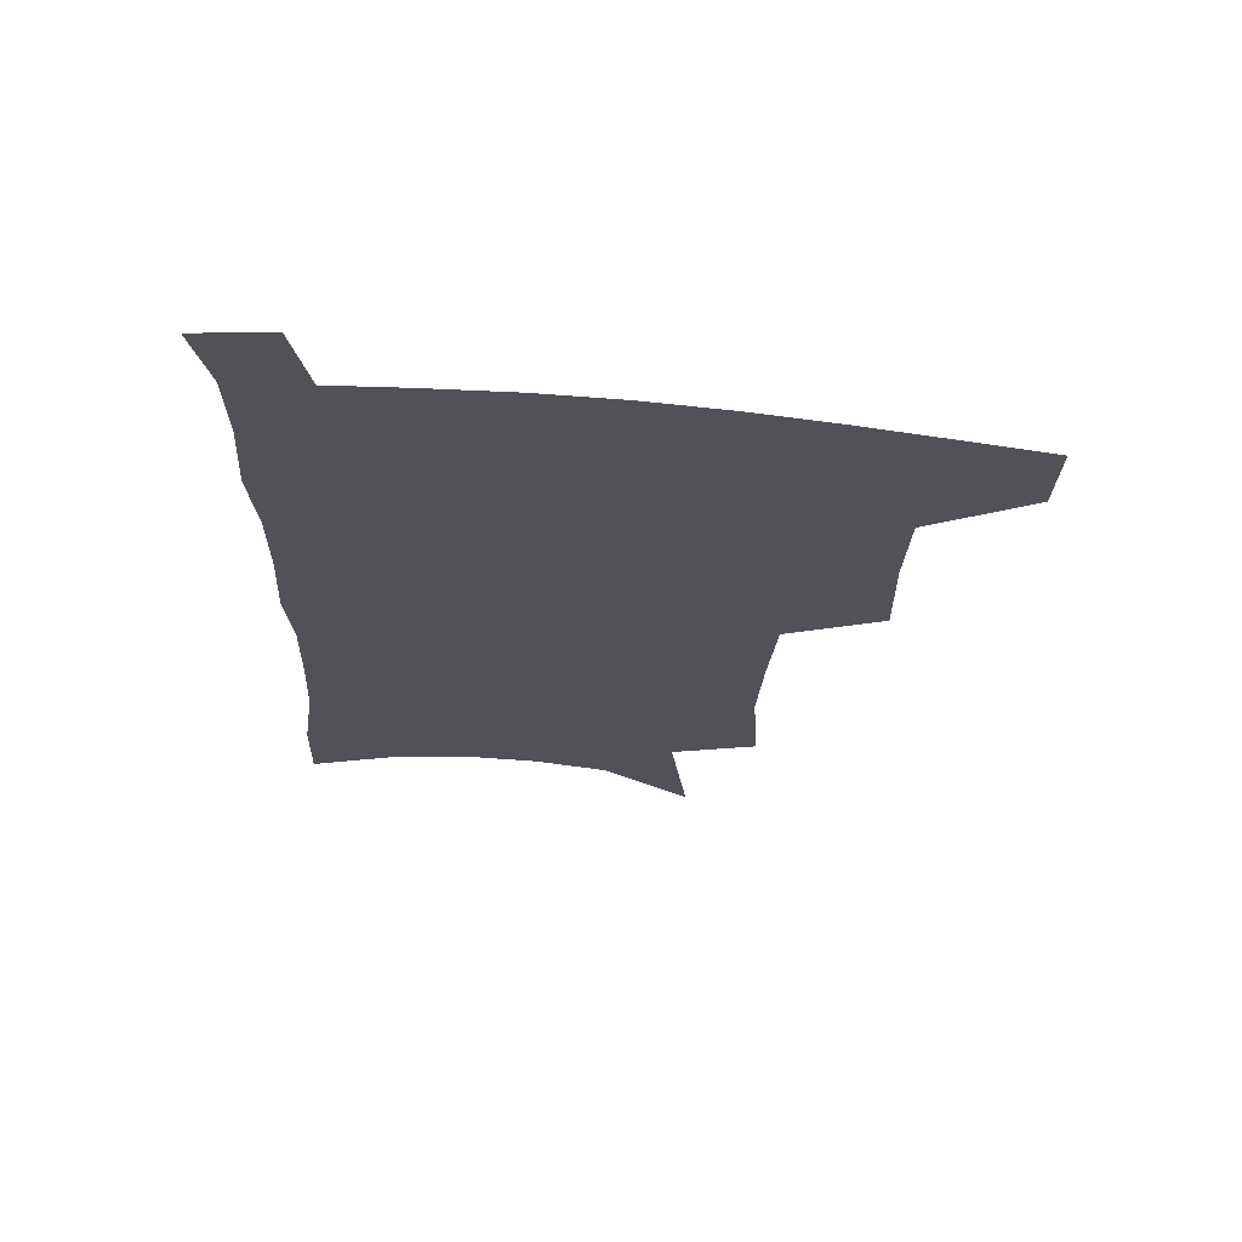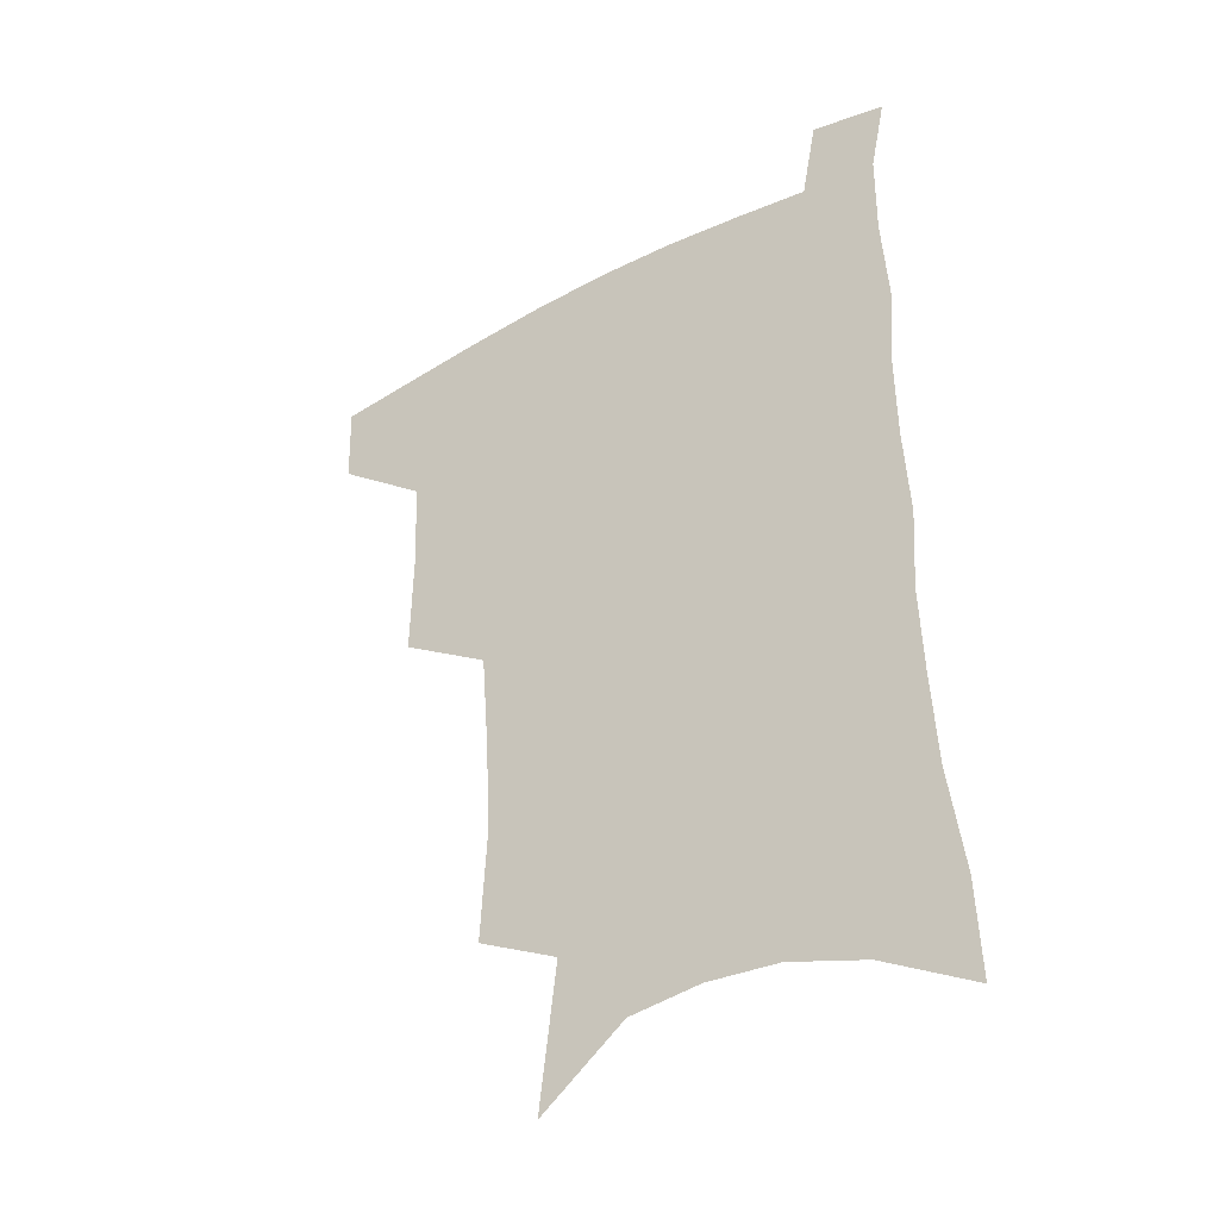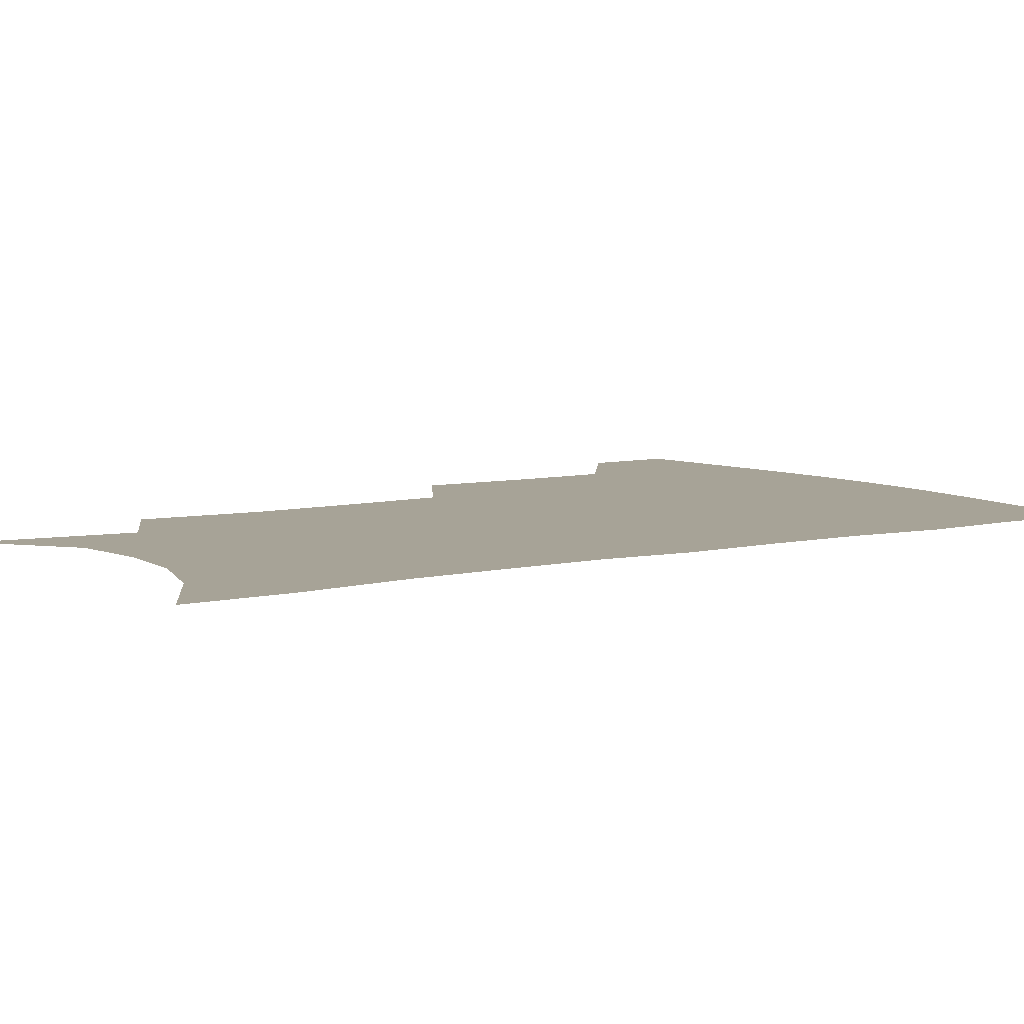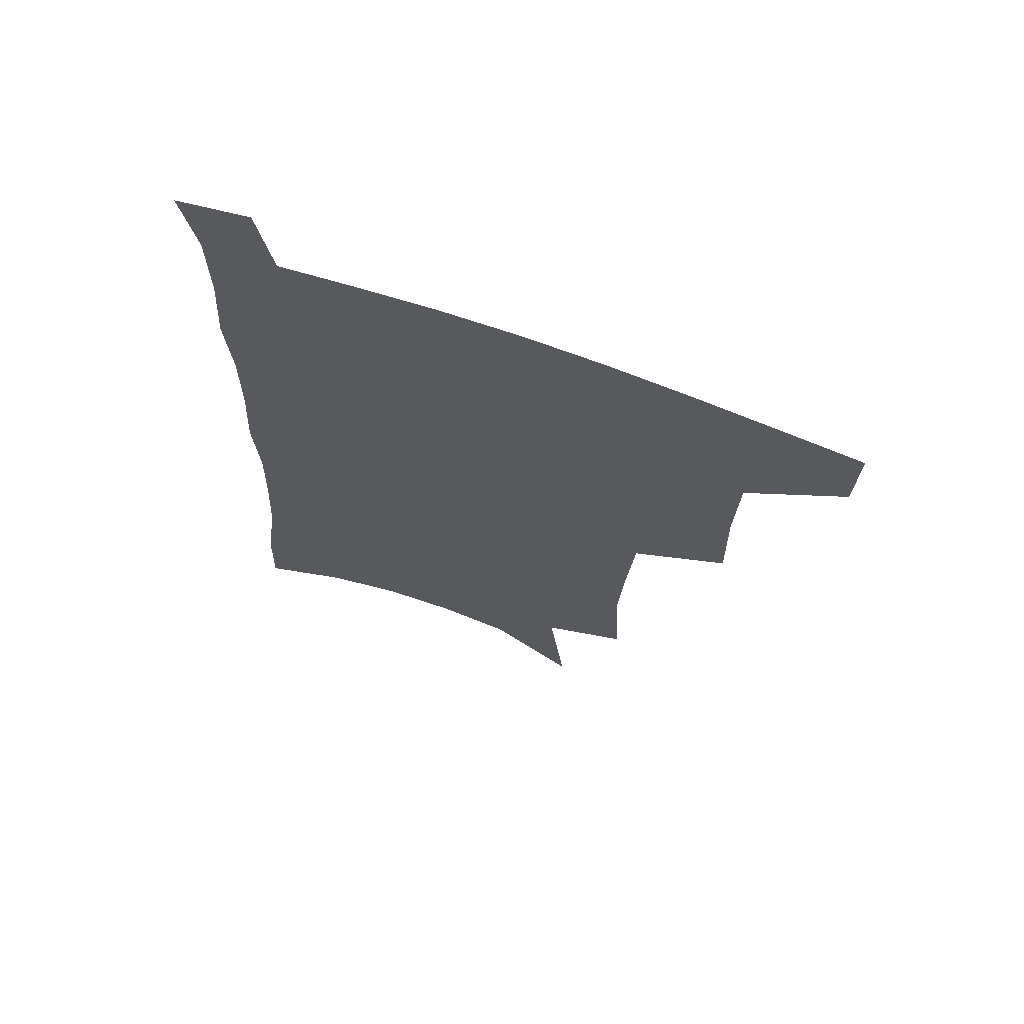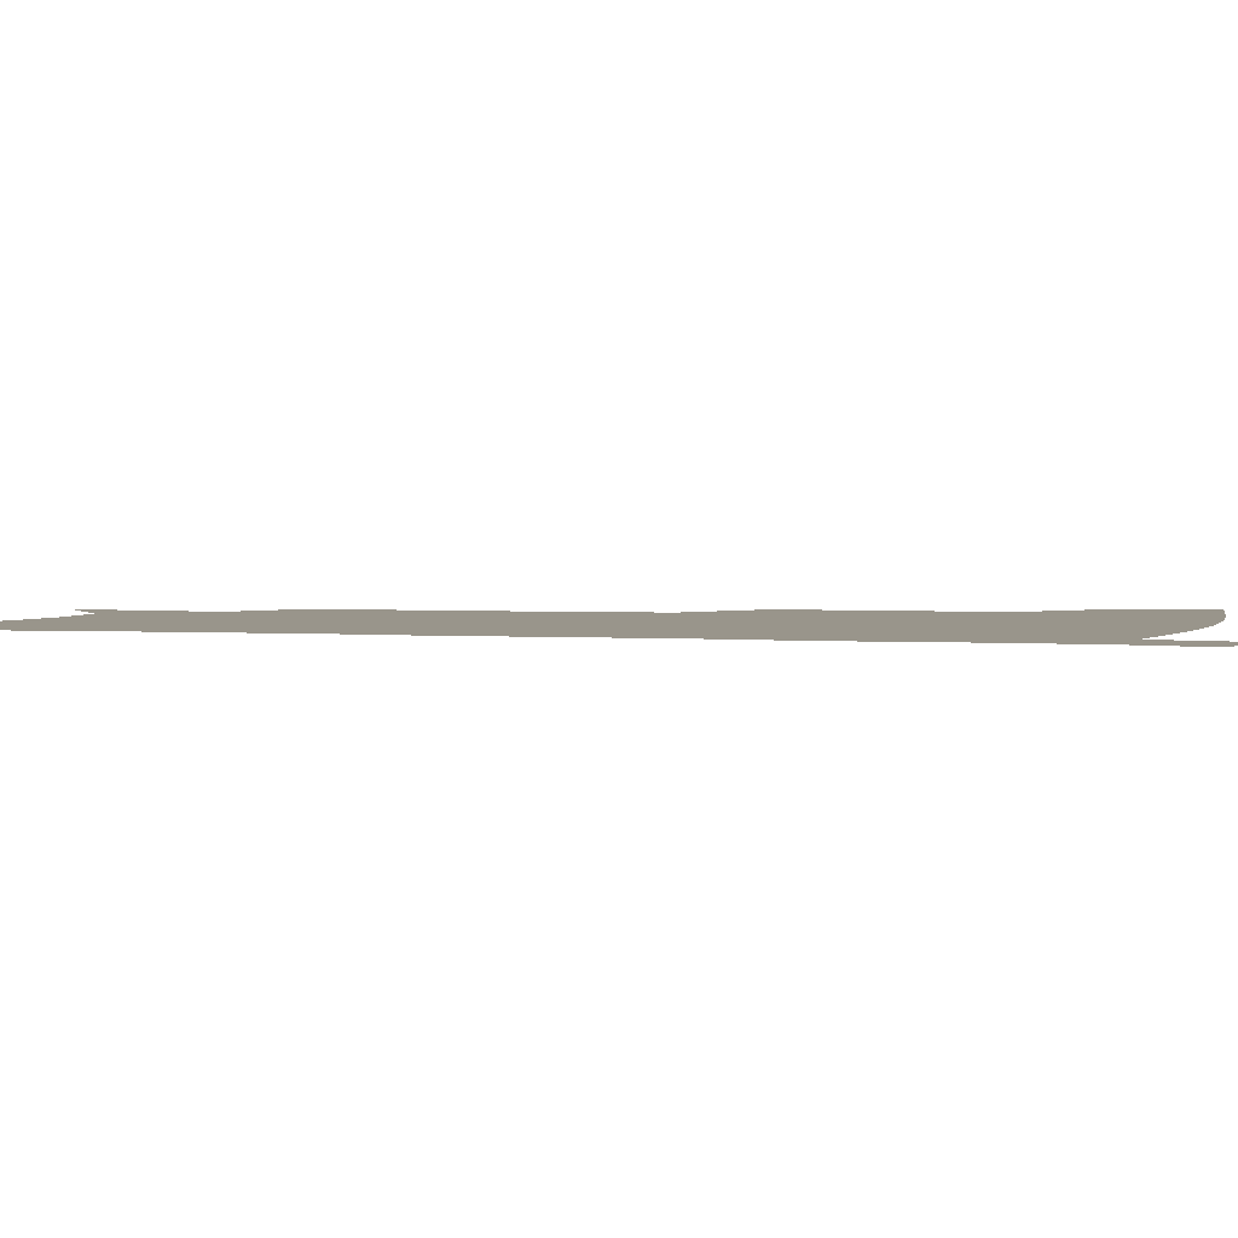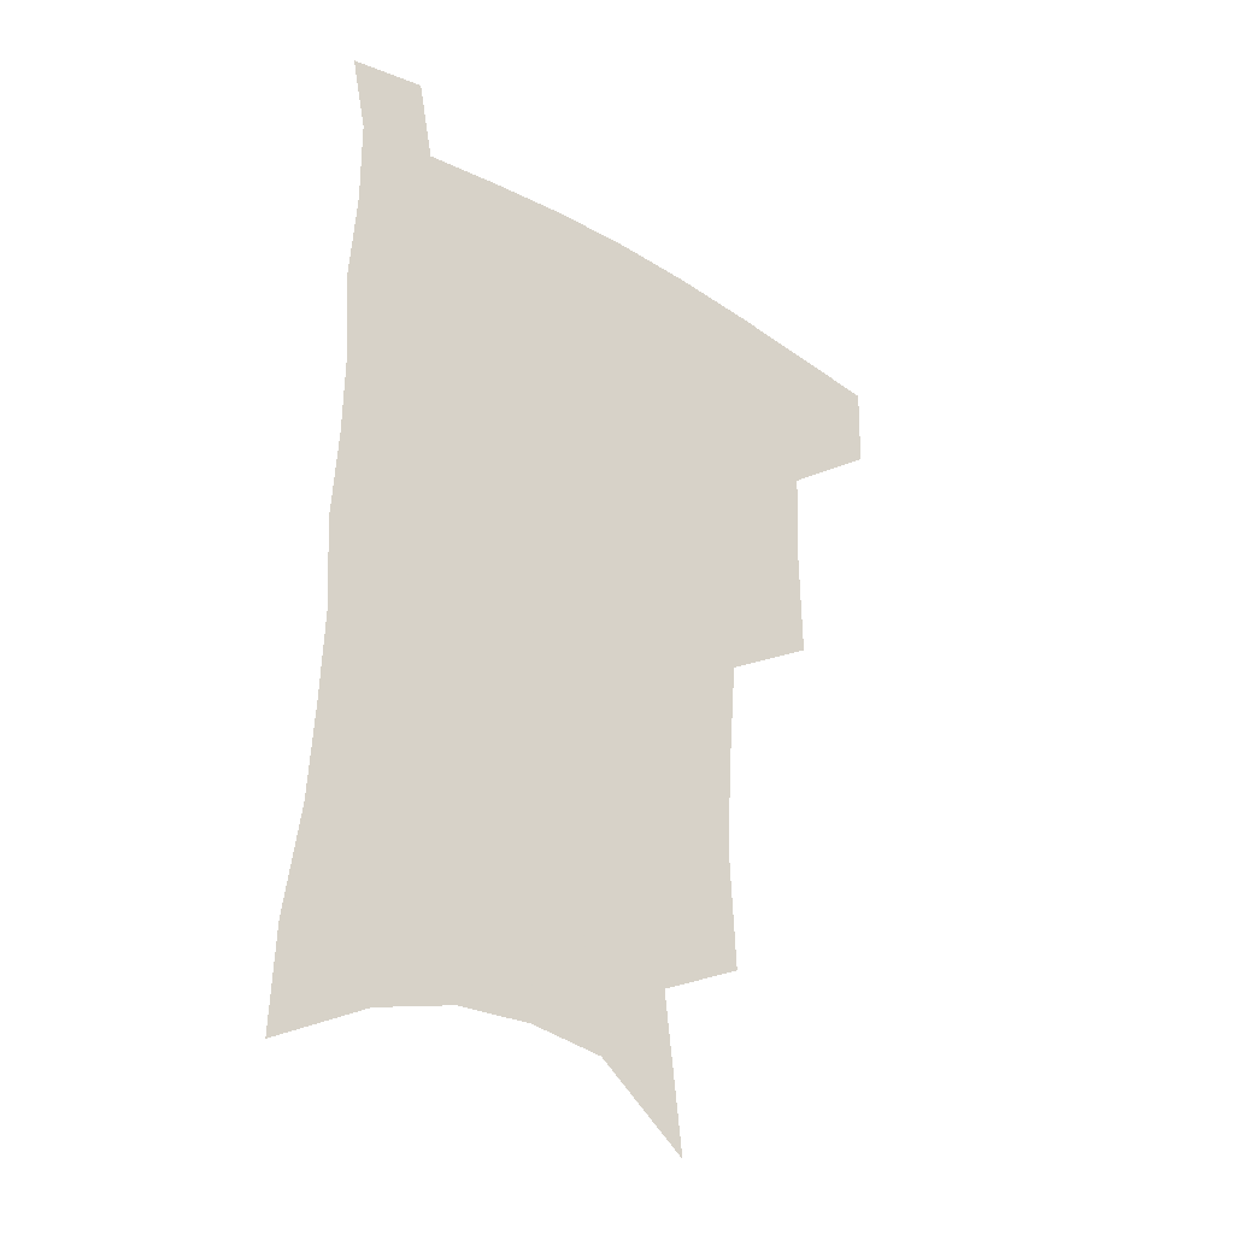
<metadata>
{"format":"obj","ext":"obj","renderer":"f3d","projection":"perspective","resolution":1024,"background":"white","views":[{"elev":68.4,"azim":-174.3,"up":"+Y"},{"elev":-39.0,"azim":34.0,"up":"+Y"},{"elev":6.7,"azim":56.4,"up":"+Z"},{"elev":68.9,"azim":-159.9,"up":"+Y"},{"elev":2.2,"azim":107.1,"up":"+Z"},{"elev":-32.9,"azim":140.0,"up":"+Y"}]}
</metadata>
<code>
v 486 475.1 0
v 485.2 504.6 0
v 520.1 378 0
v 520.8 416.6 0
v 519.6 449.6 0
v 518 479 0
v 514.4 508 0
v 555.3 247.8 0
v 557.5 289.2 0
v 555.6 323 0
v 552.9 358 0
v 551.3 393.8 0
v 549.1 423.6 0
v 548.7 454.1 0
v 546.5 482 0
v 543.1 511.2 0
v 578.7 181.2 0
v 584.9 232.8 0
v 583.5 267.2 0
v 584 307.3 0
v 581.3 337.6 0
v 579 368.7 0
v 578.3 401.6 0
v 577.6 430.6 0
v 576.7 457.4 0
v 575.5 483.7 0
v 571.8 513.5 0
v 609.2 204.5 0
v 609.6 242.8 0
v 607.8 274.6 0
v 607 313.7 0
v 605.2 343.8 0
v 604.1 375.9 0
v 603.3 405 0
v 603 432.8 0
v 602.7 458.8 0
v 602.6 484.8 0
v 600.3 514.3 0
v 635 207.3 0
v 633.4 246.5 0
v 631.7 280.8 0
v 630 315.1 0
v 628.6 348.1 0
v 627.9 376.9 0
v 627.5 406.1 0
v 627.5 435 0
v 628.2 459.2 0
v 629.1 484.6 0
v 628.8 513.1 0
v 661.2 205.3 0
v 658.3 242.4 0
v 655.7 278.5 0
v 653.2 314.4 0
v 652.3 344.9 0
v 652.3 373.5 0
v 652.4 402 0
v 651.9 431.8 0
v 653.1 458 0
v 654.9 483.8 0
v 657.8 510 0
v 689.1 196.6 0
v 683.8 236.9 0
v 680.9 271.9 0
v 679.7 304.2 0
v 677.8 336.9 0
v 677.6 366.9 0
v 677.4 396.9 0
v 677.5 426.1 0
v 679.2 453.3 0
v 680.4 480.9 0
v 684.6 506.4 0
v 690.2 535.3 0
v 721.5 178.4 0
v 720.3 212.5 0
v 715.1 250.4 0
v 713.3 283.5 0
v 712.2 315.8 0
v 714 345.1 0
v 712.1 378.4 0
v 711.7 410.1 0
v 713.8 439.4 0
v 711.6 472.1 0
v 711.8 503.1 0
v 717.3 529.5 0
f 5 6 1
f 1 6 2
f 6 7 2
f 11 12 3
f 3 12 4
f 12 13 4
f 4 13 5
f 13 14 5
f 5 14 6
f 14 15 6
f 6 15 7
f 15 16 7
f 18 19 8
f 8 19 9
f 19 20 9
f 9 20 10
f 20 21 10
f 10 21 11
f 21 22 11
f 11 22 12
f 22 23 12
f 12 23 13
f 23 24 13
f 13 24 14
f 24 25 14
f 14 25 15
f 25 26 15
f 15 26 16
f 26 27 16
f 17 28 18
f 28 29 18
f 18 29 19
f 29 30 19
f 19 30 20
f 30 31 20
f 20 31 21
f 31 32 21
f 21 32 22
f 32 33 22
f 22 33 23
f 33 34 23
f 23 34 24
f 34 35 24
f 24 35 25
f 35 36 25
f 25 36 26
f 36 37 26
f 26 37 27
f 37 38 27
f 28 39 29
f 39 40 29
f 29 40 30
f 40 41 30
f 30 41 31
f 41 42 31
f 31 42 32
f 42 43 32
f 32 43 33
f 43 44 33
f 33 44 34
f 44 45 34
f 34 45 35
f 45 46 35
f 35 46 36
f 46 47 36
f 36 47 37
f 47 48 37
f 37 48 38
f 48 49 38
f 39 50 40
f 50 51 40
f 40 51 41
f 51 52 41
f 41 52 42
f 52 53 42
f 42 53 43
f 53 54 43
f 43 54 44
f 54 55 44
f 44 55 45
f 55 56 45
f 45 56 46
f 56 57 46
f 46 57 47
f 57 58 47
f 47 58 48
f 58 59 48
f 48 59 49
f 59 60 49
f 50 61 51
f 61 62 51
f 51 62 52
f 62 63 52
f 52 63 53
f 63 64 53
f 53 64 54
f 64 65 54
f 54 65 55
f 65 66 55
f 55 66 56
f 66 67 56
f 56 67 57
f 67 68 57
f 57 68 58
f 68 69 58
f 58 69 59
f 69 70 59
f 59 70 60
f 70 71 60
f 61 73 62
f 73 74 62
f 62 74 63
f 74 75 63
f 63 75 64
f 75 76 64
f 64 76 65
f 76 77 65
f 65 77 66
f 77 78 66
f 66 78 67
f 78 79 67
f 67 79 68
f 79 80 68
f 68 80 69
f 80 81 69
f 69 81 70
f 81 82 70
f 70 82 71
f 82 83 71
f 71 83 72
f 83 84 72

</code>
